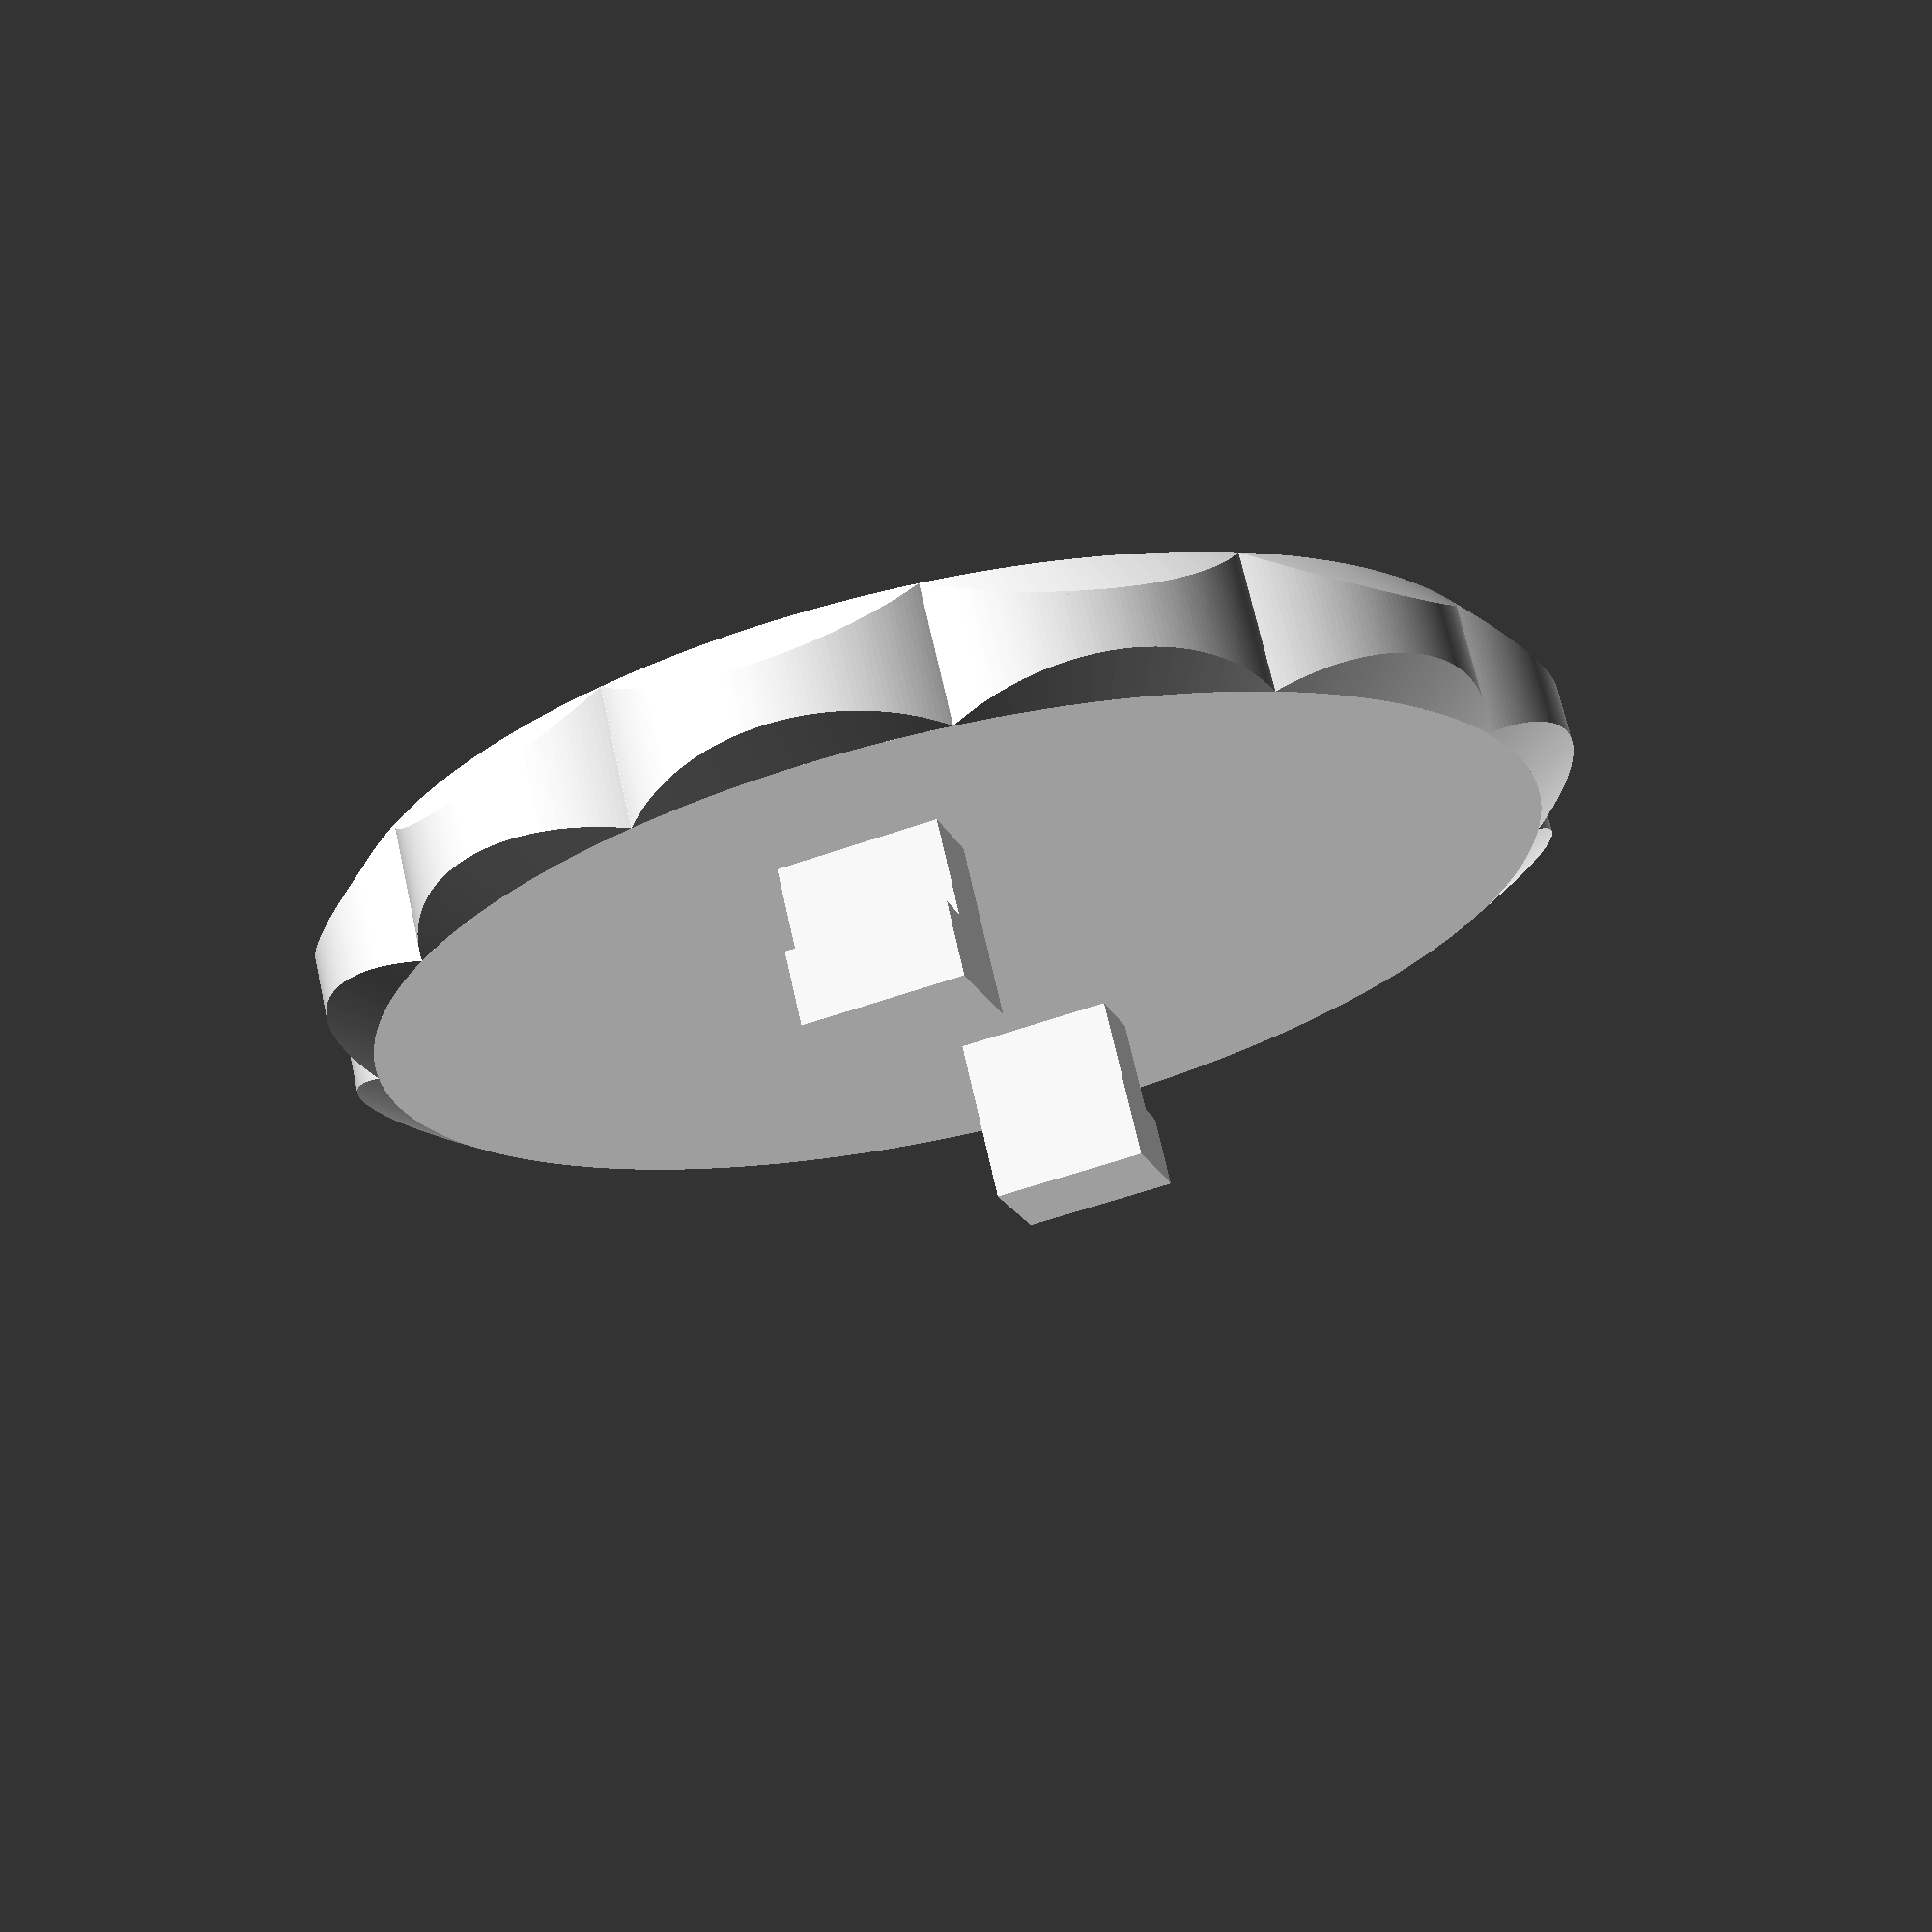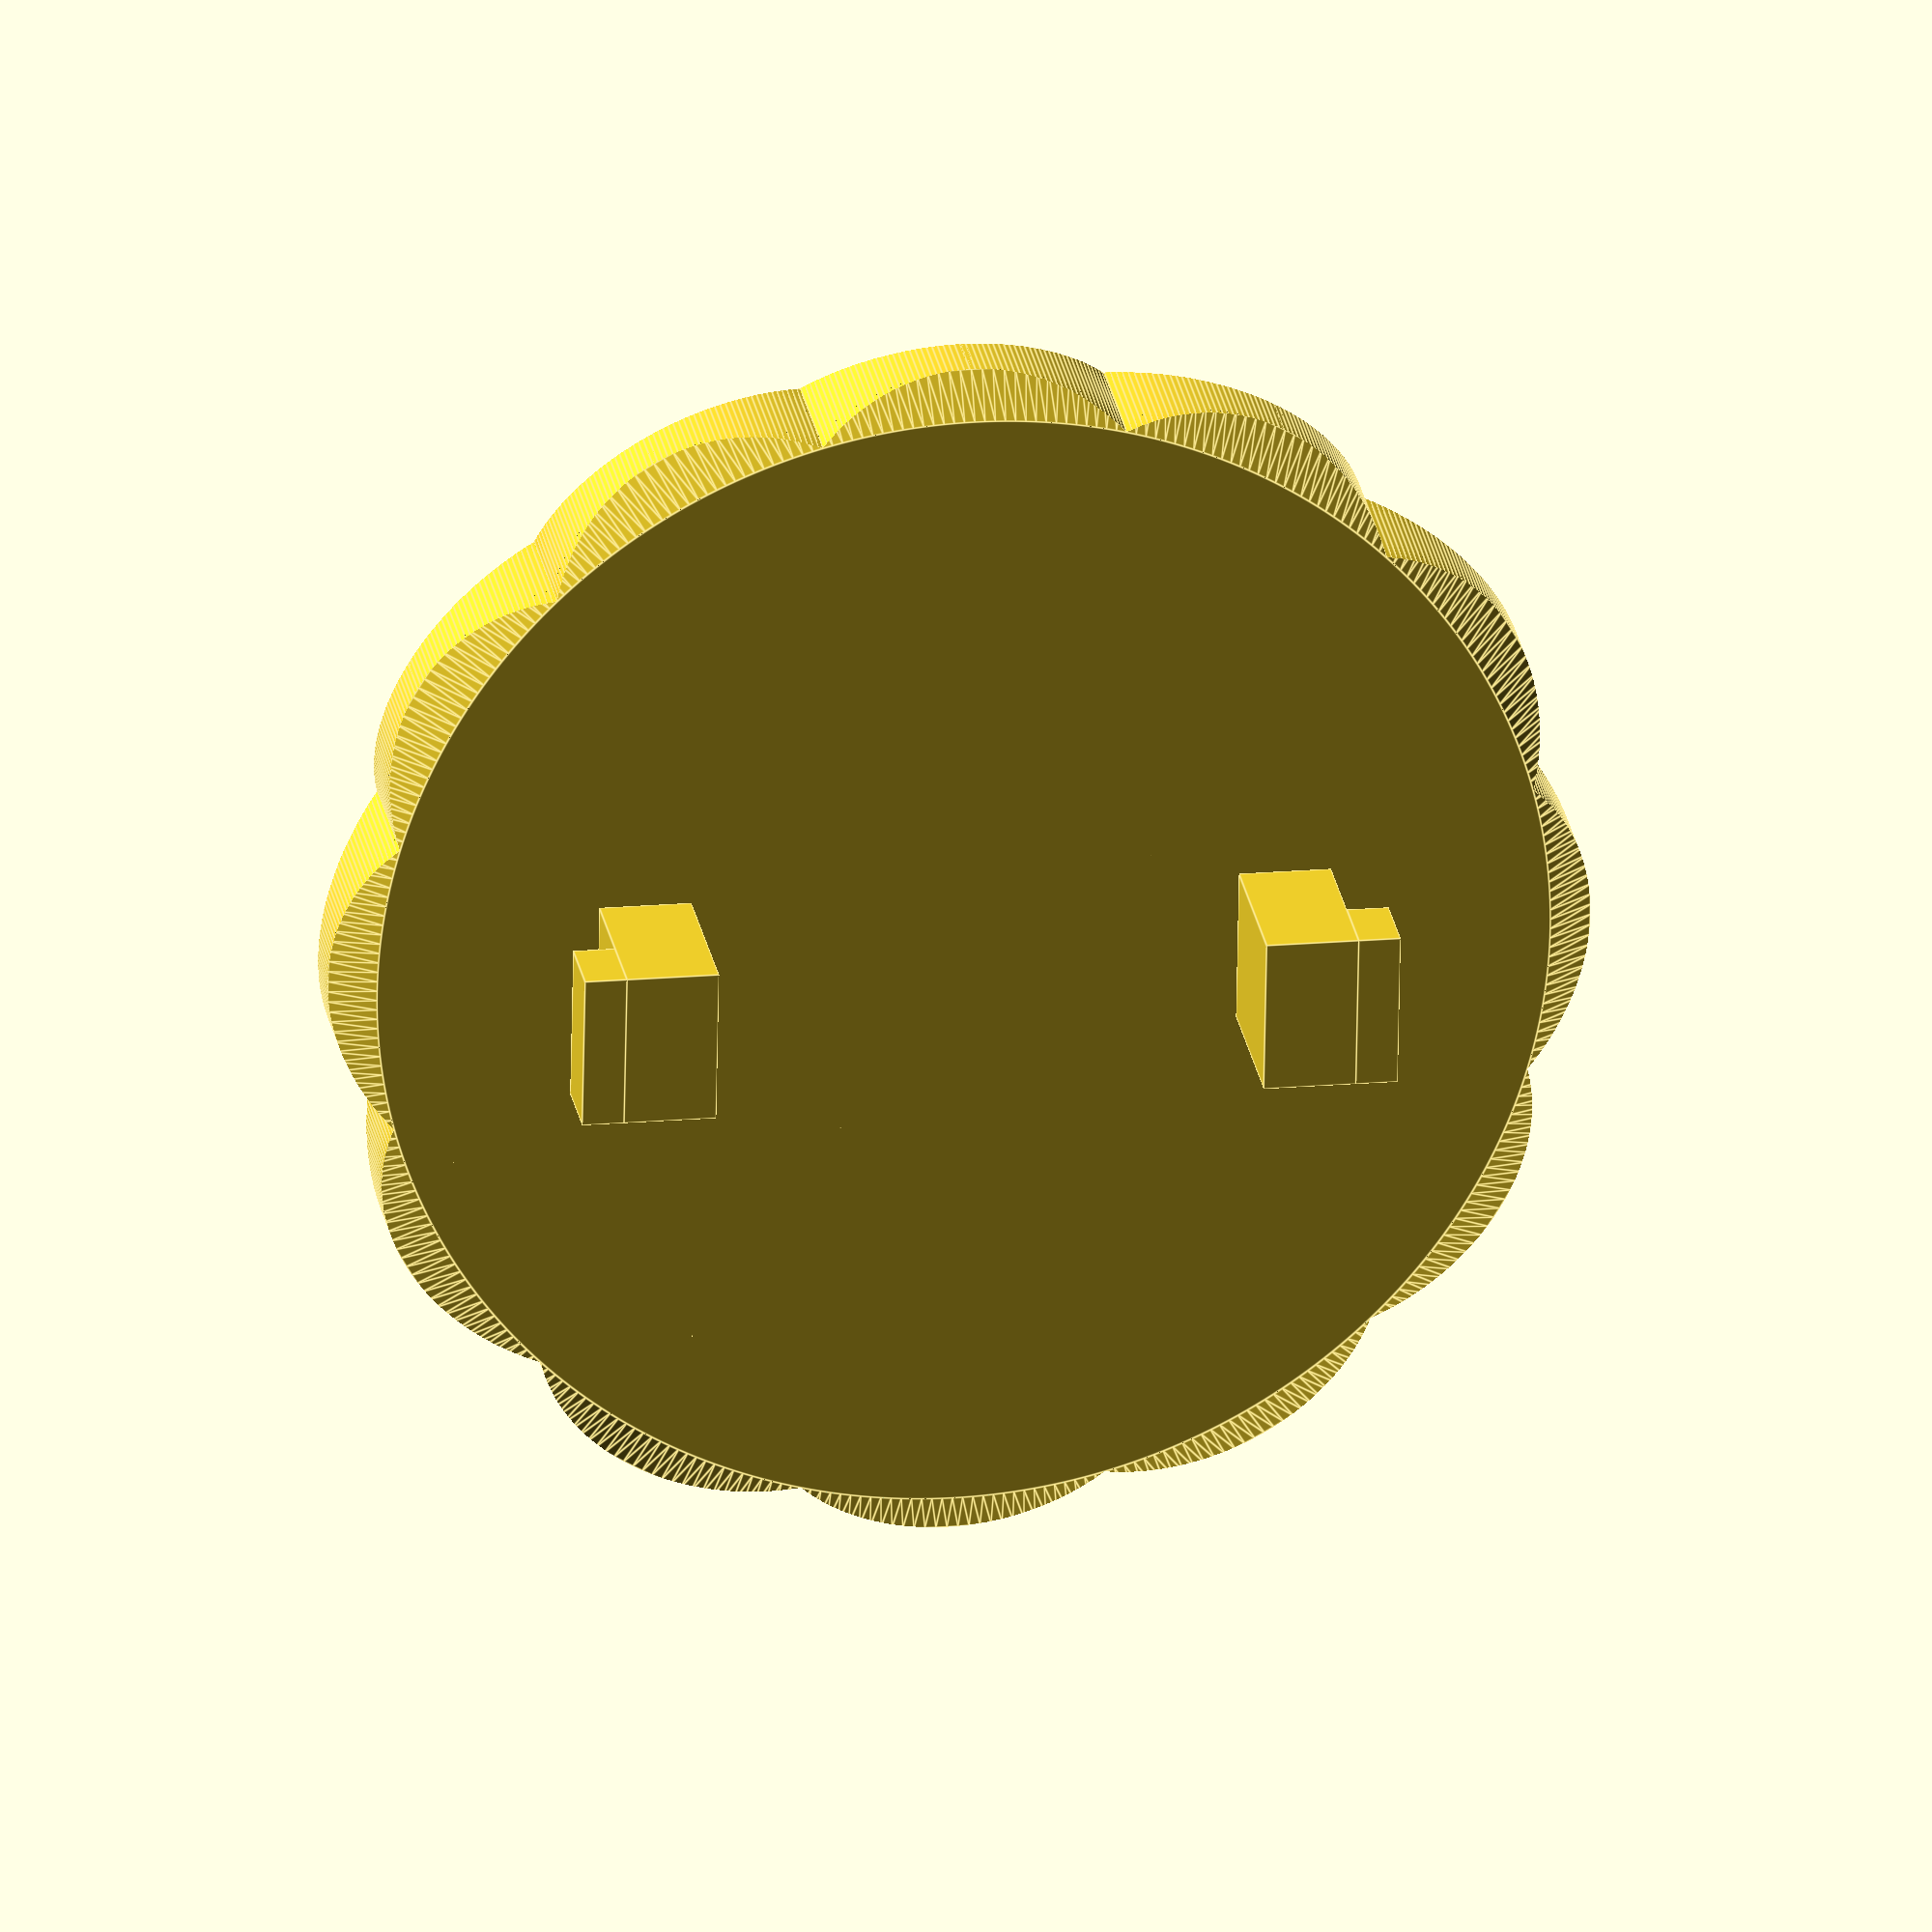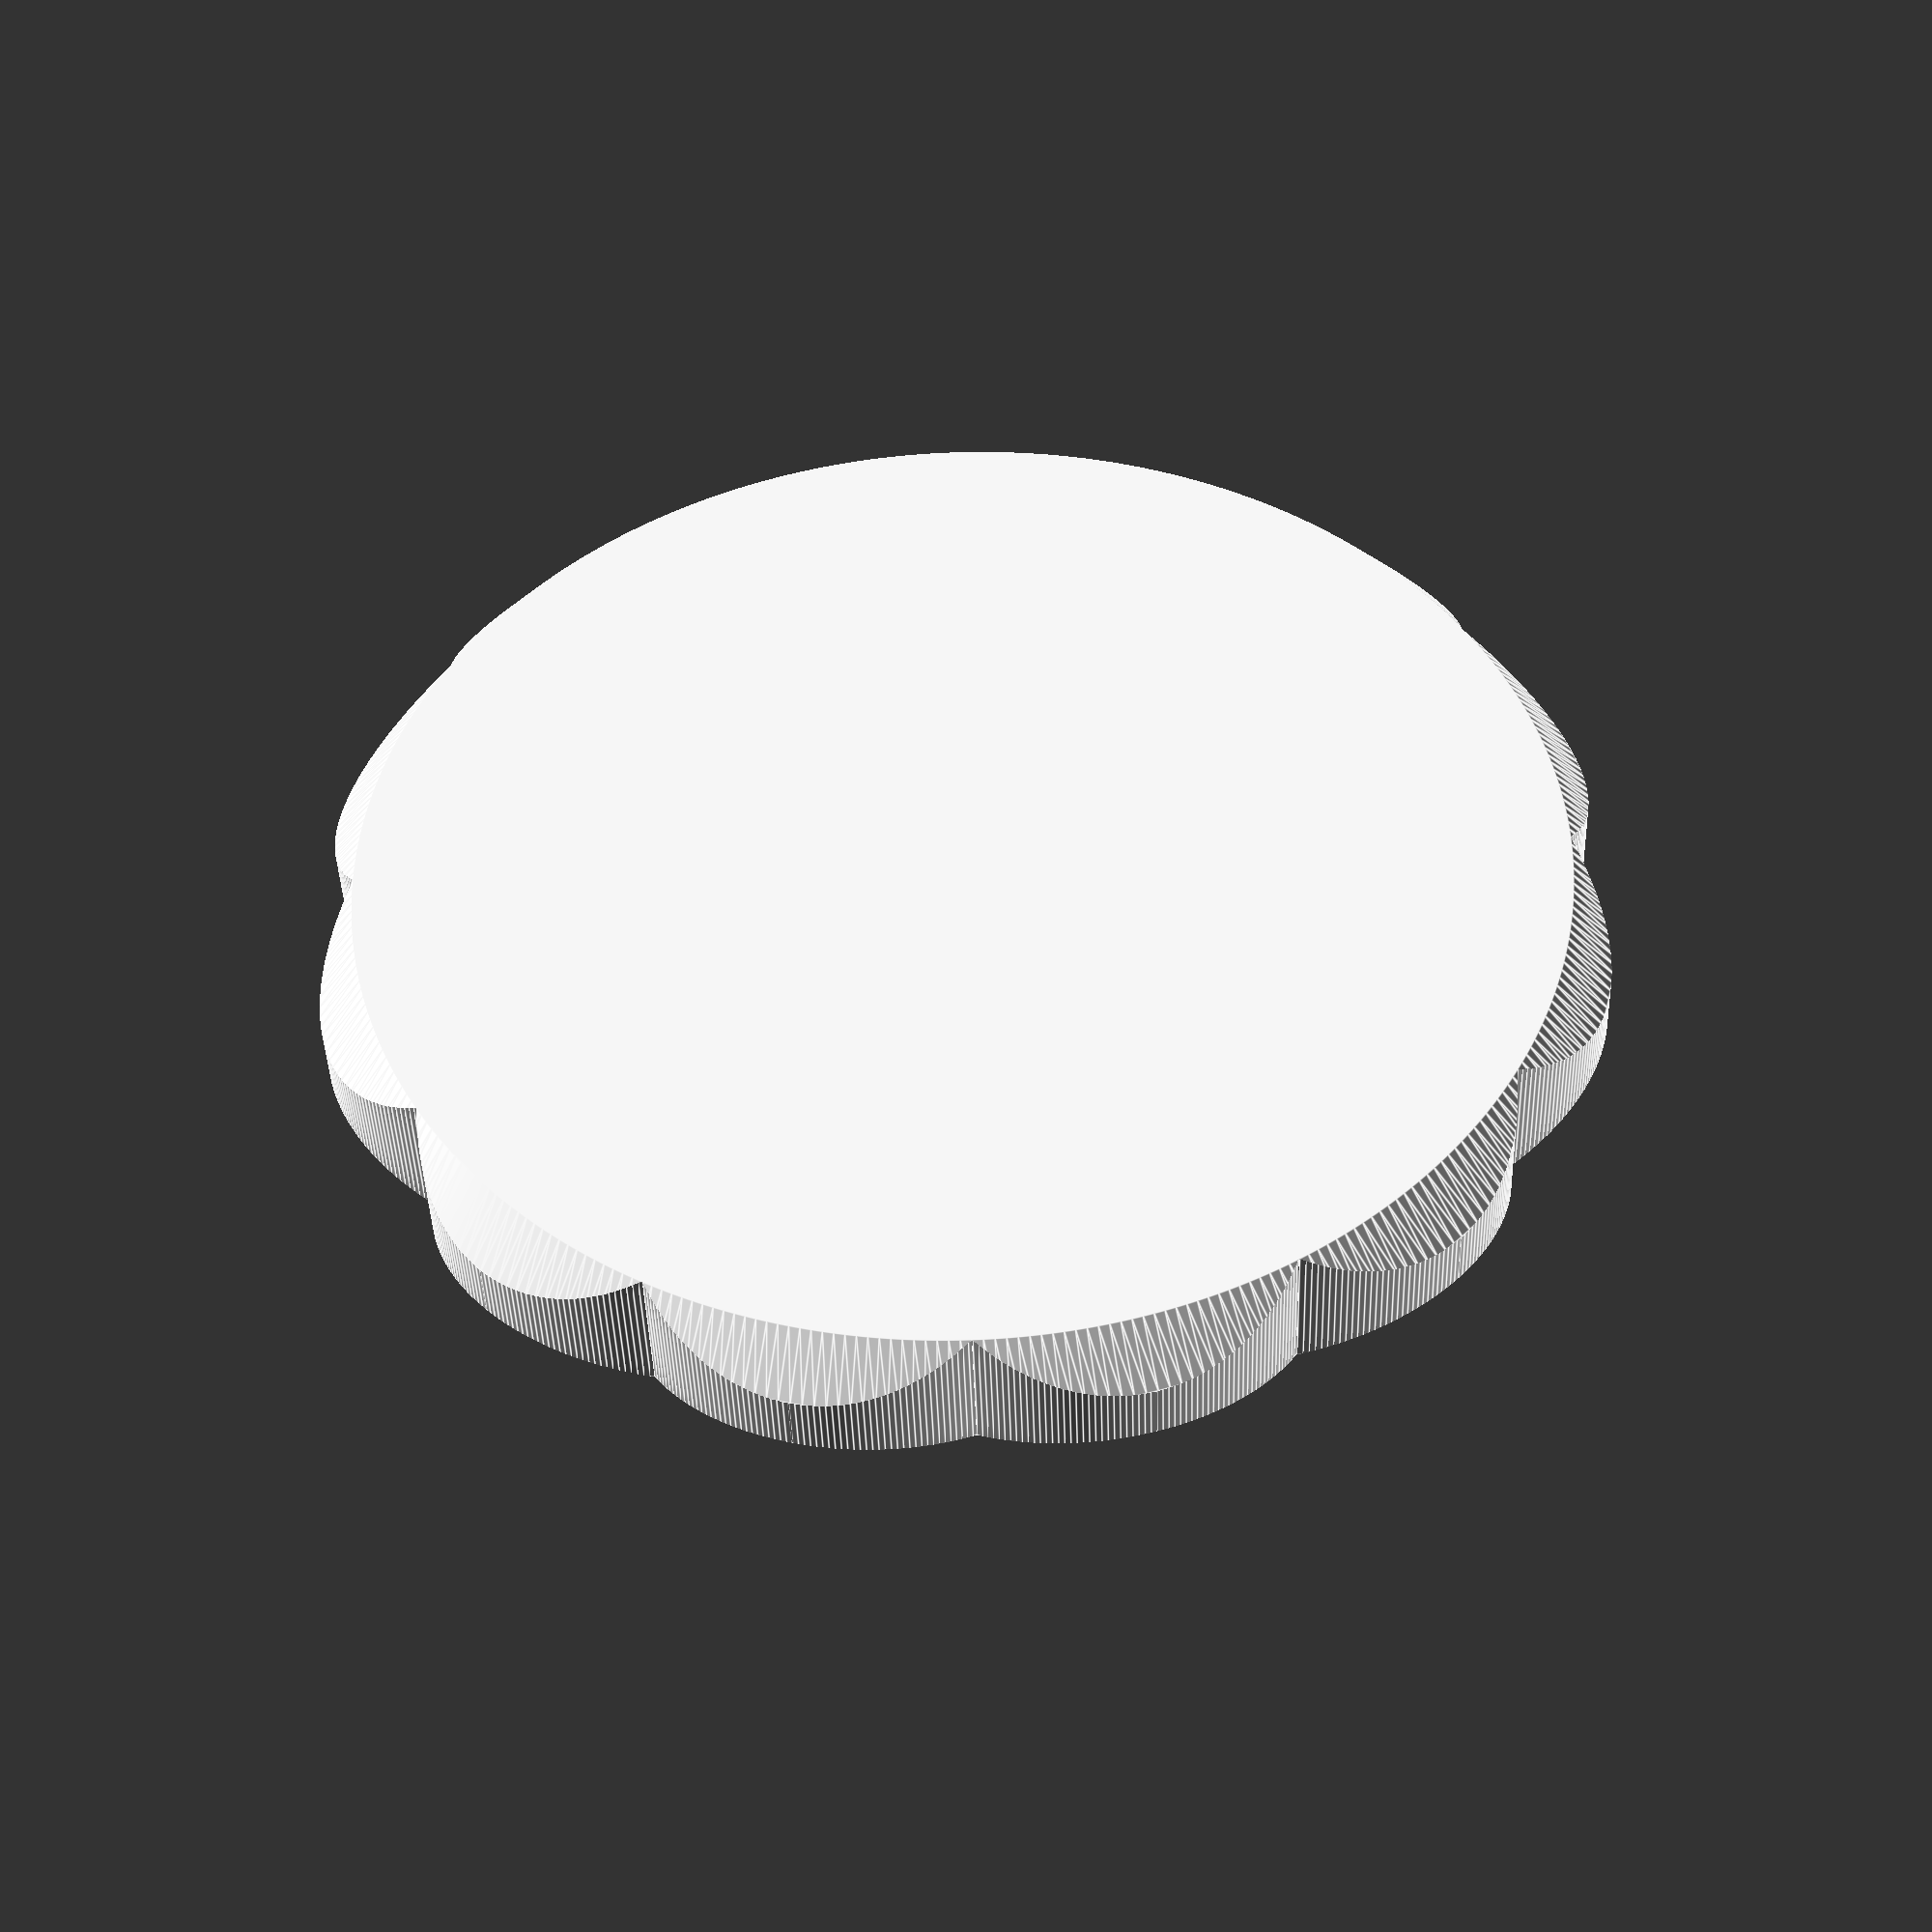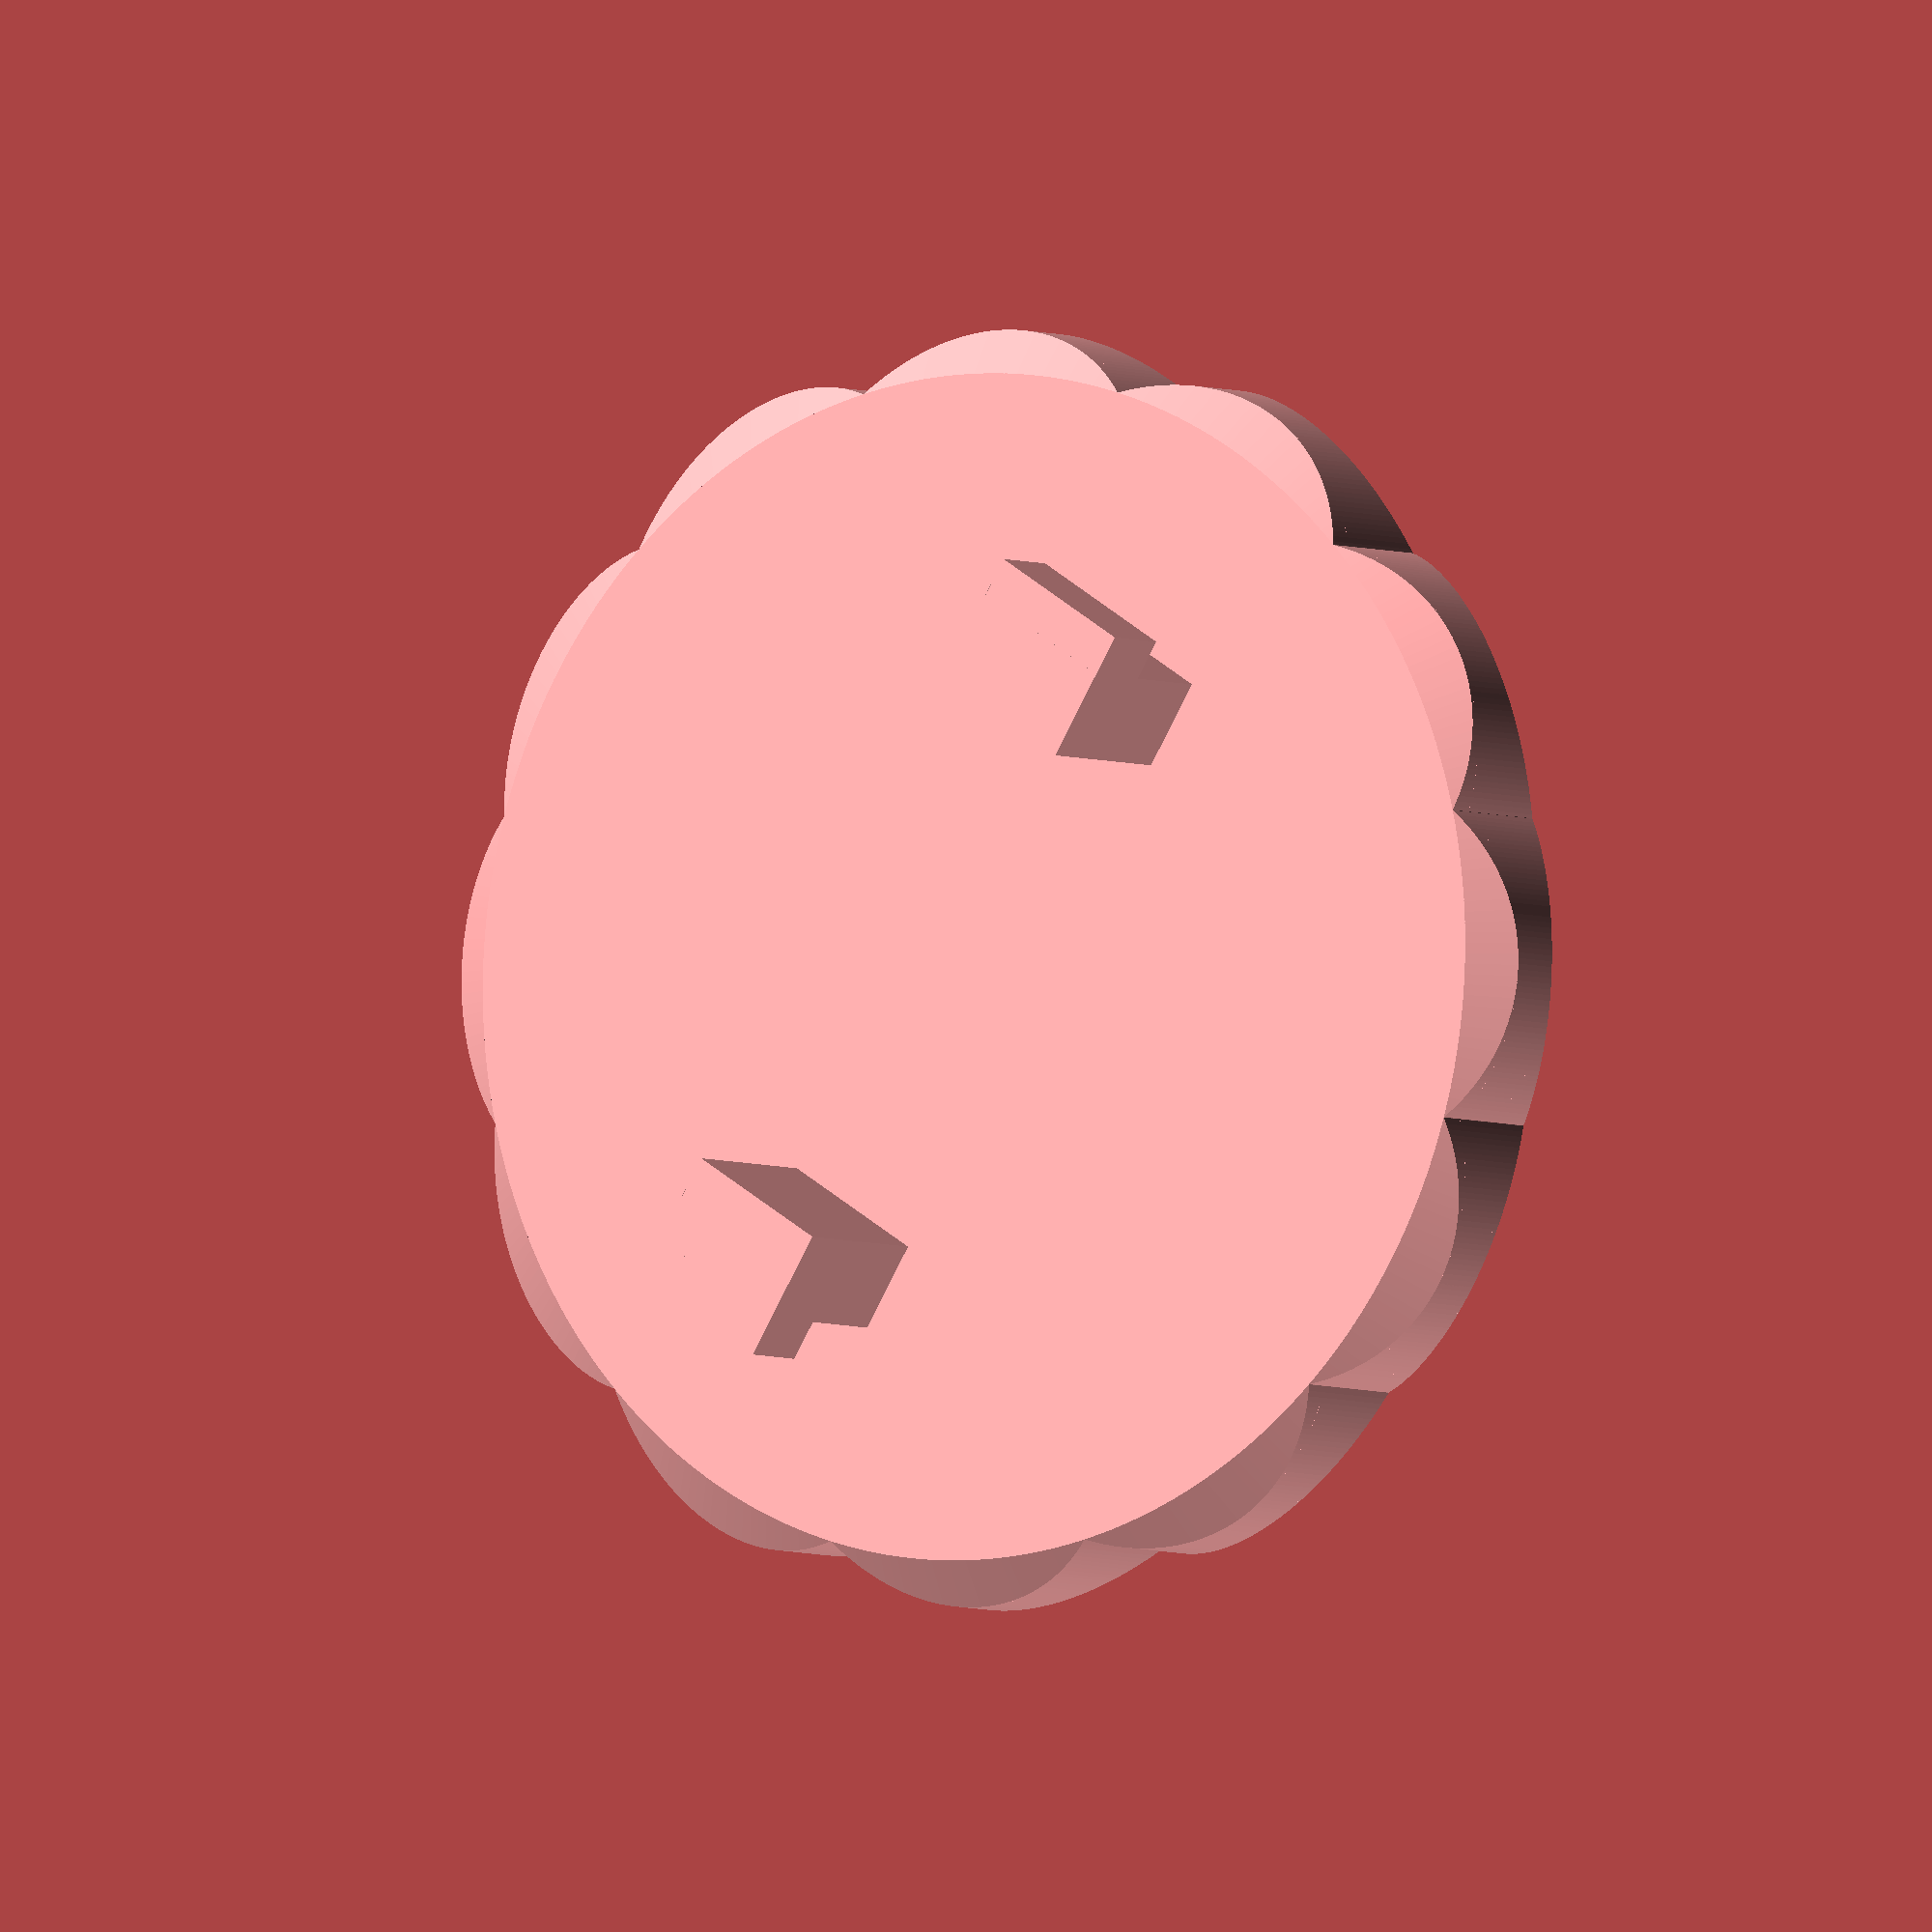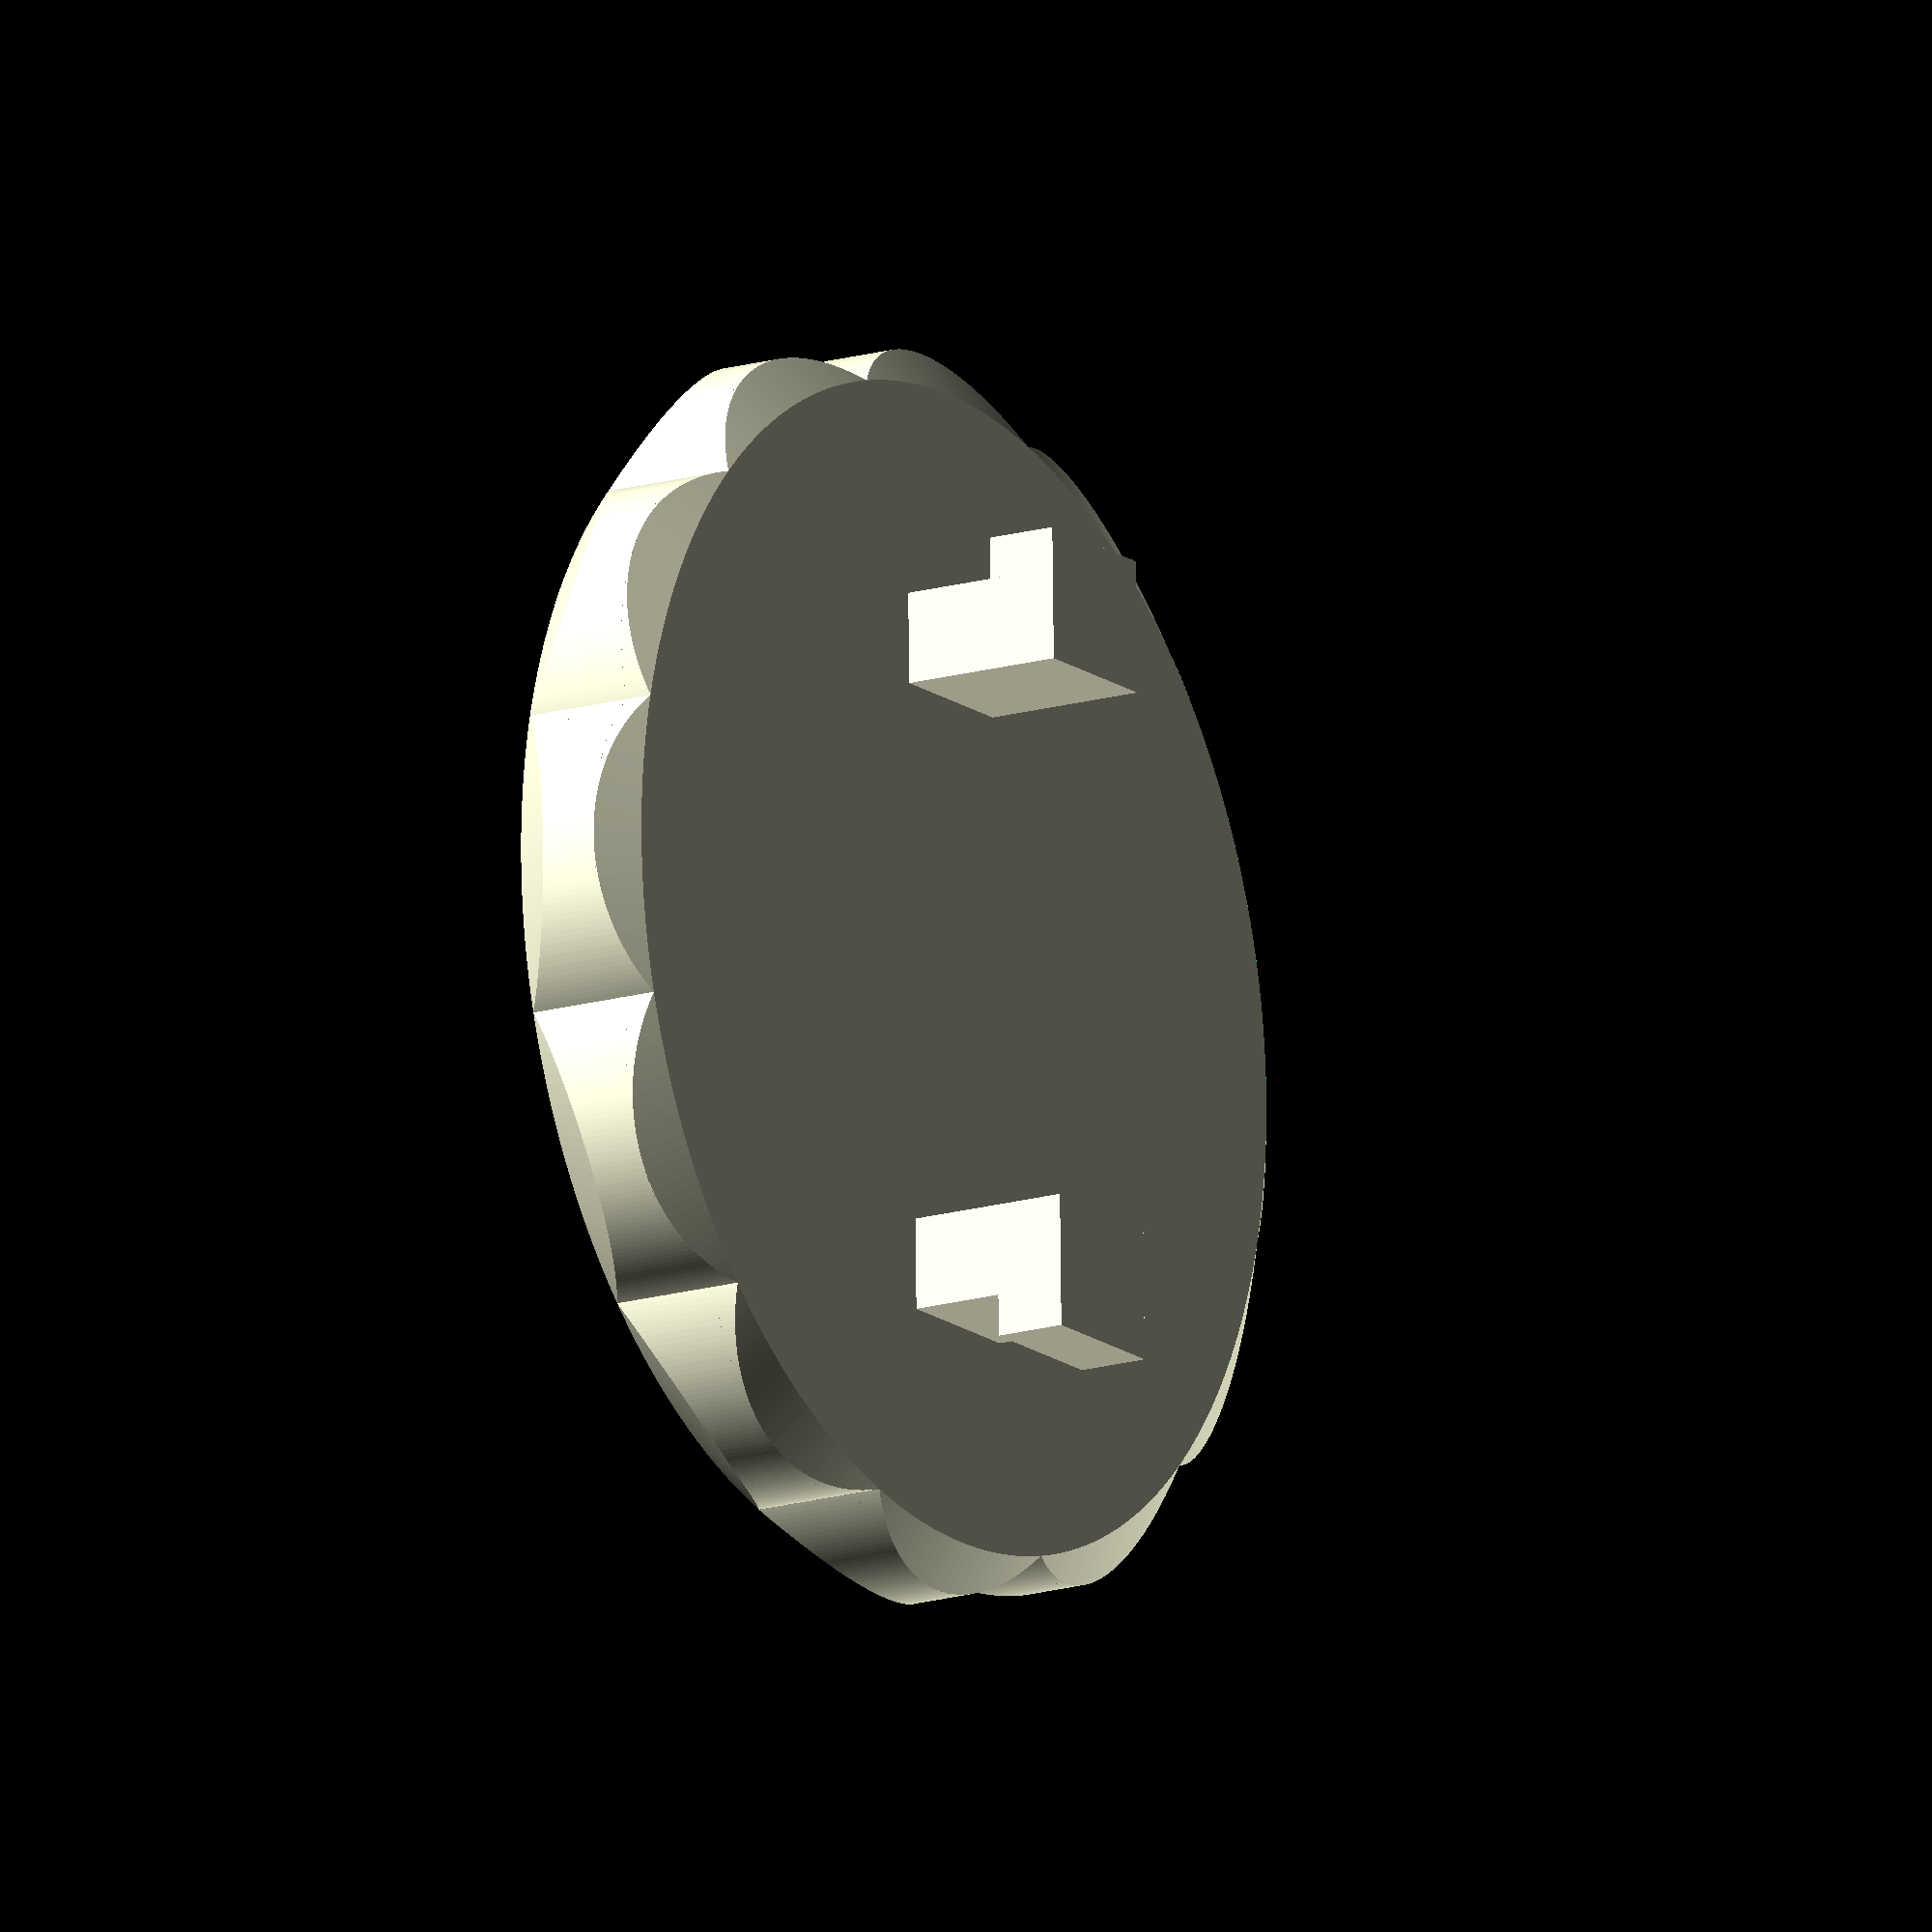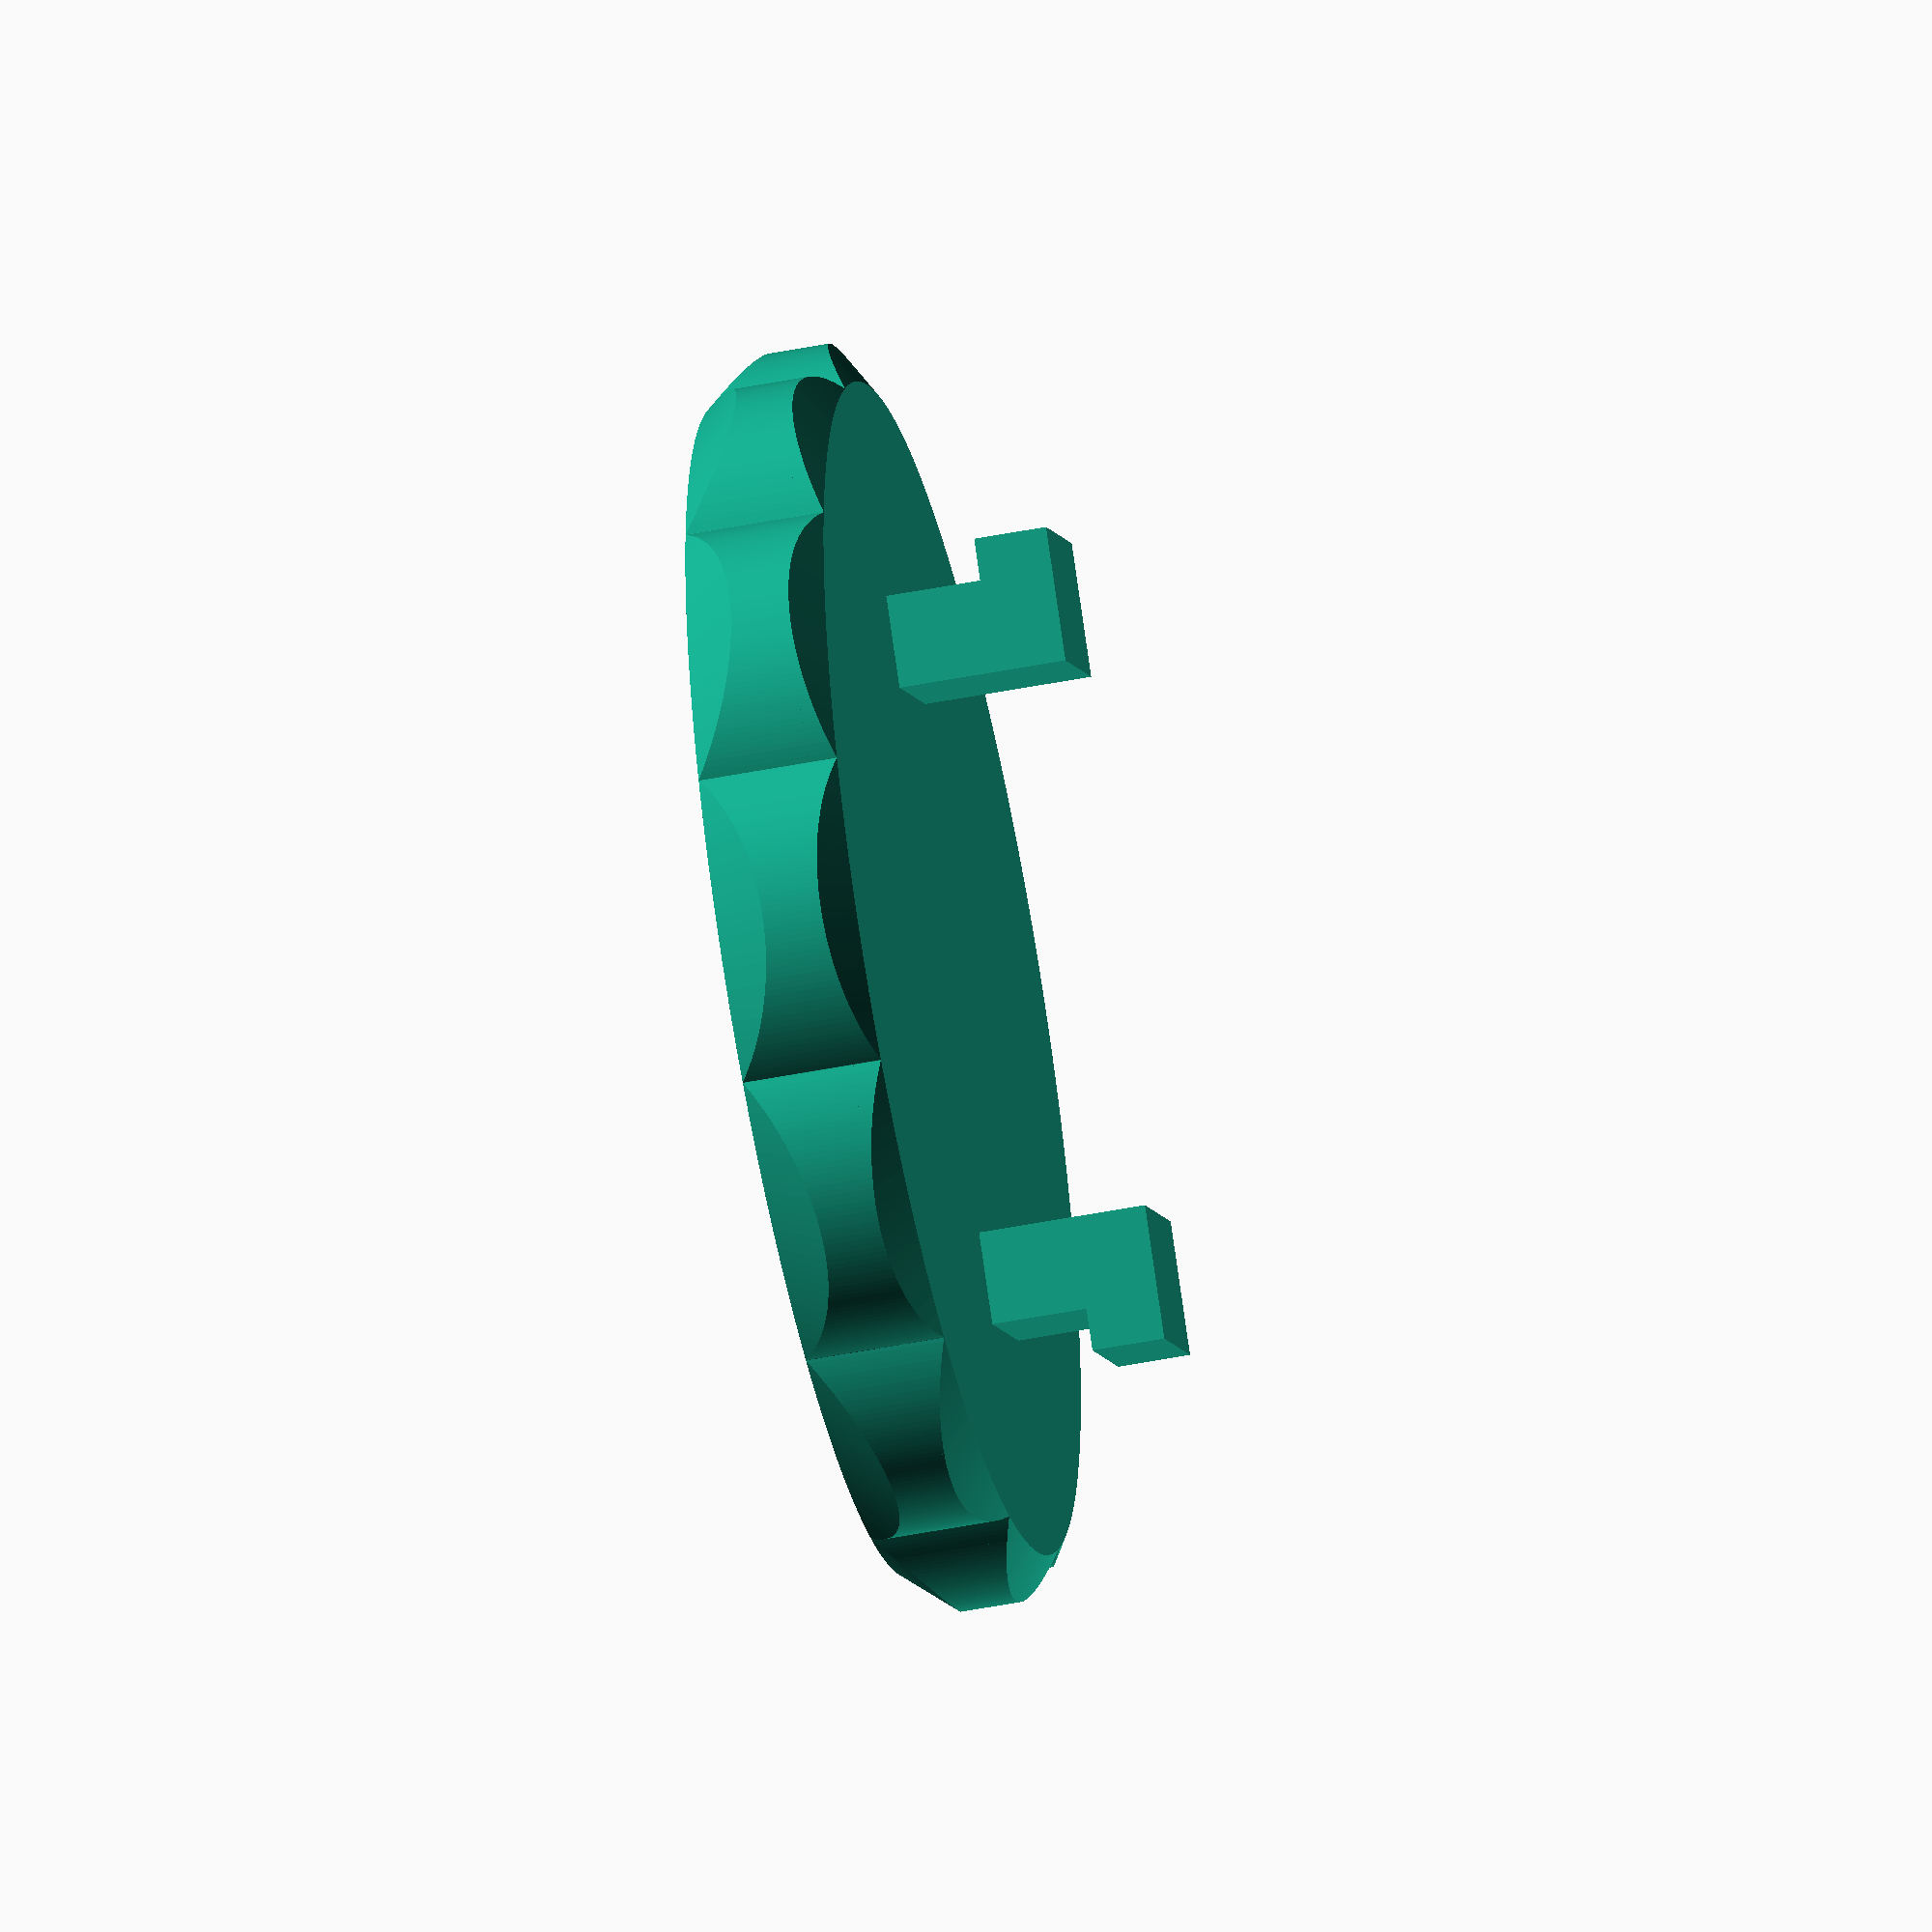
<openscad>
$fa = 1;
$fs = 0.2;

e = 0.001;

base_r = 21;
thickness = 5;

petals = 12;
full_circle = 360;
angle = 360 / petals;
petal_r = 22.6;
petal_center = 15.07;

top_slope = 1.9;
bottom_slope = 1;

carve_thickness = 3;
carve_shrink = 2;

lunokhod_scale = 0.056;

module main_cylinder() {
  cylinder(h = thickness, r = base_r, center = true);
}

difference() {
  intersection() {
    union () {
      difference() {
        main_cylinder();
        translate([0, 0, thickness / 2 - 2 + e])
          scale([lunokhod_scale, lunokhod_scale, -0.02])
            surface("lunokhod_out.png", center = true, invert = true);
      }
      difference() {
        for (angle = [0 : angle : full_circle - angle]) {
          rotate([0, 0, angle])
            translate([0, petal_center, 0])
              cylinder(h = thickness - e, r = petal_r - petal_center, center = true);
        }
        main_cylinder();
      }
    }
    union () {
      translate([0, 0, (bottom_slope - top_slope) / 2])
        cylinder(h = thickness - top_slope - bottom_slope, r = petal_r, center = true);
      translate([0, 0, (thickness - top_slope) / 2])
        cylinder(h = top_slope, r1 = petal_r, r2 = base_r, center=true);
      translate([0, 0, (bottom_slope - thickness) / 2])
        cylinder(h = bottom_slope, r1 = base_r, r2 = petal_r, center=true);
    }
  }
}

jaws_distance = 26.2;
jaw_depth = 3.3;
jaw_width = 5.6;
jaw_height = 6;
jaw_tooth_depth = 1.5;
jaw_tooth_height = 2.6;
for (angle = [0 : full_circle / 2 : full_circle]) {
  rotate([0, 0, angle])
    translate([0, (jaws_distance - jaw_depth) / 2, - jaw_height / 2 - thickness / 2]) {
      cube([jaw_width, jaw_depth, jaw_height], center = true);
      translate([0, jaw_depth / 2 + jaw_tooth_depth / 2, jaw_tooth_height / 2 - jaw_height / 2])
        cube([jaw_width, jaw_tooth_depth, jaw_tooth_height], center = true);
    }
}

module carve(thickness, shrink, slice_thickness = 0.1) {
  for (t = [0 : slice_thickness : thickness]) {
    translate([0, 0, -t - slice_thickness])
      linear_extrude(height = slice_thickness + e)
        offset(delta = -t * shrink / thickness)
          children();
  }
}

</openscad>
<views>
elev=109.8 azim=15.8 roll=12.6 proj=p view=solid
elev=334.6 azim=268.9 roll=170.6 proj=o view=edges
elev=222.4 azim=224.0 roll=178.1 proj=p view=edges
elev=184.1 azim=148.0 roll=325.7 proj=o view=solid
elev=196.2 azim=181.2 roll=58.3 proj=o view=wireframe
elev=48.1 azim=41.4 roll=102.5 proj=o view=solid
</views>
